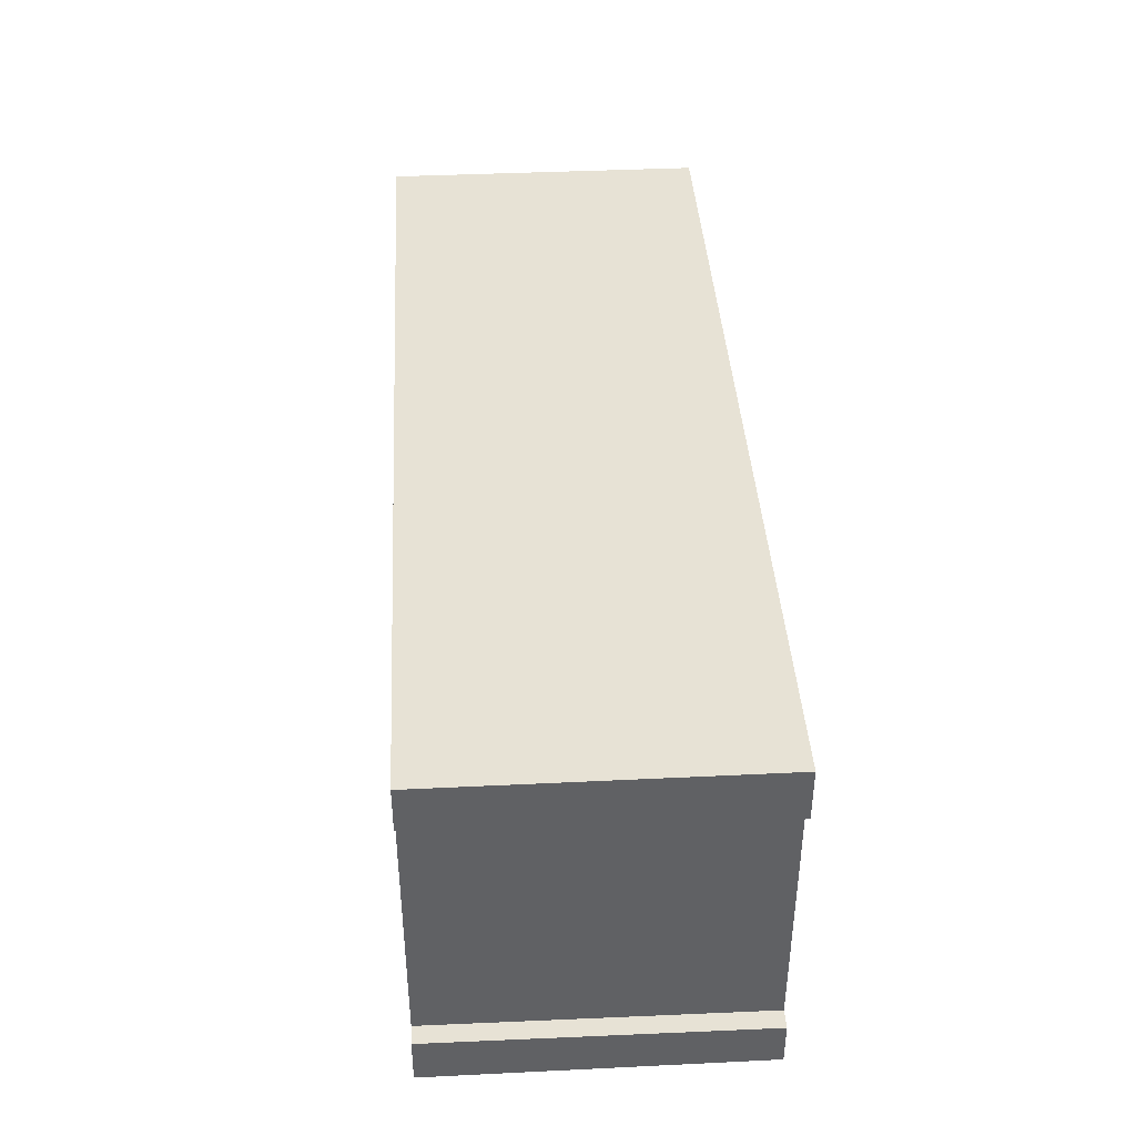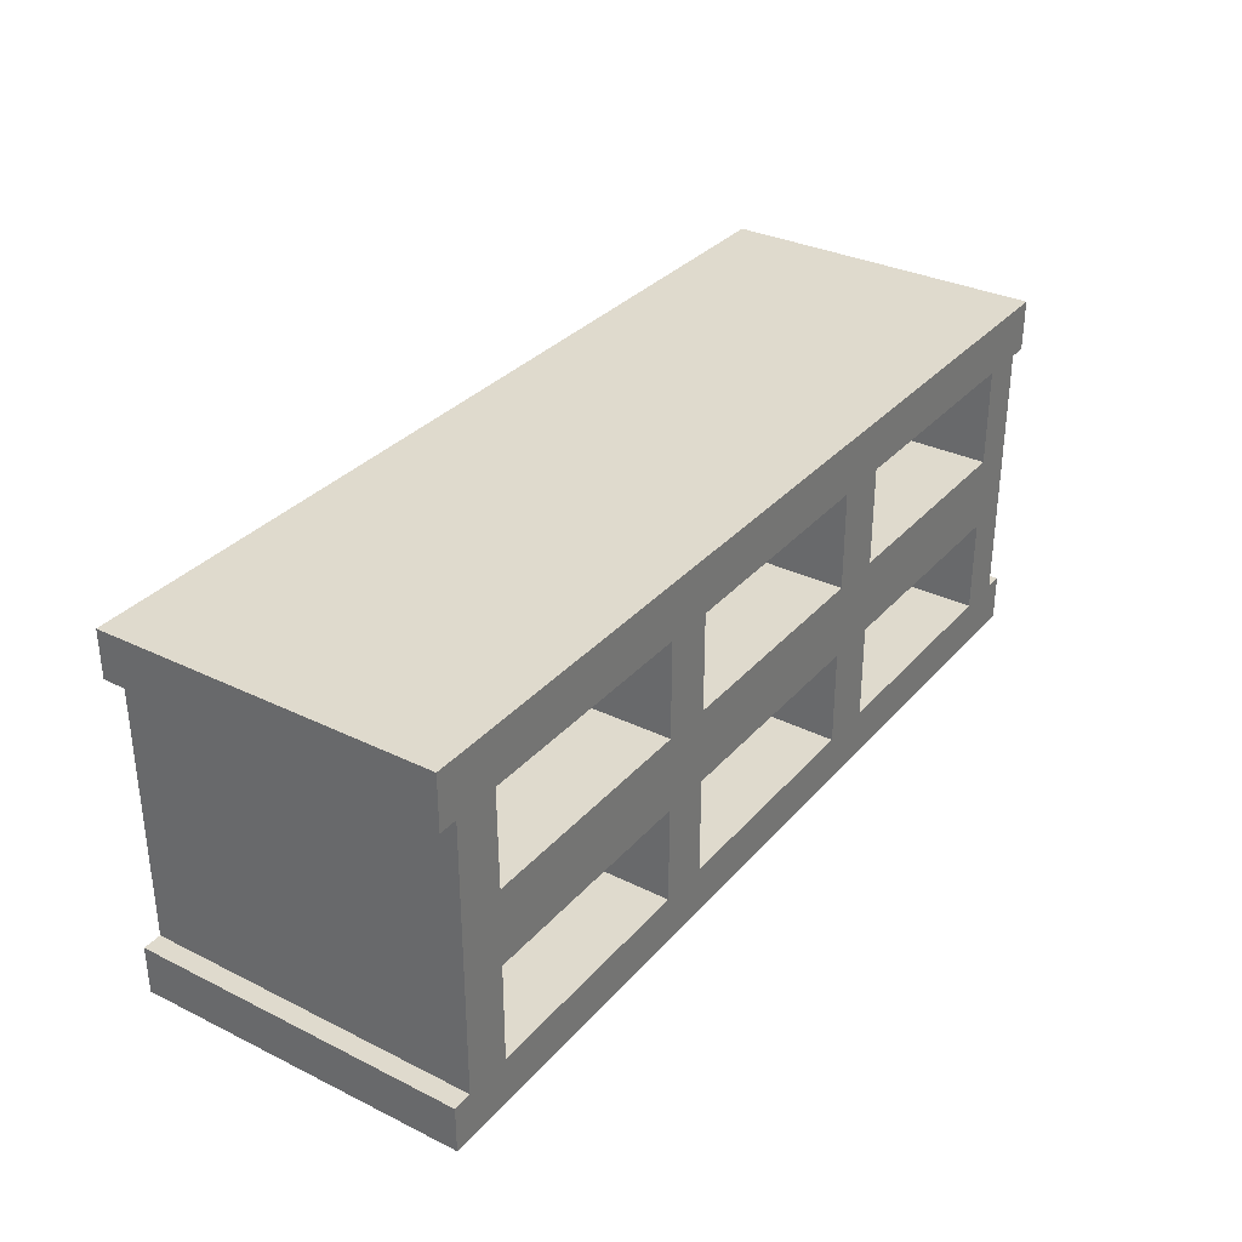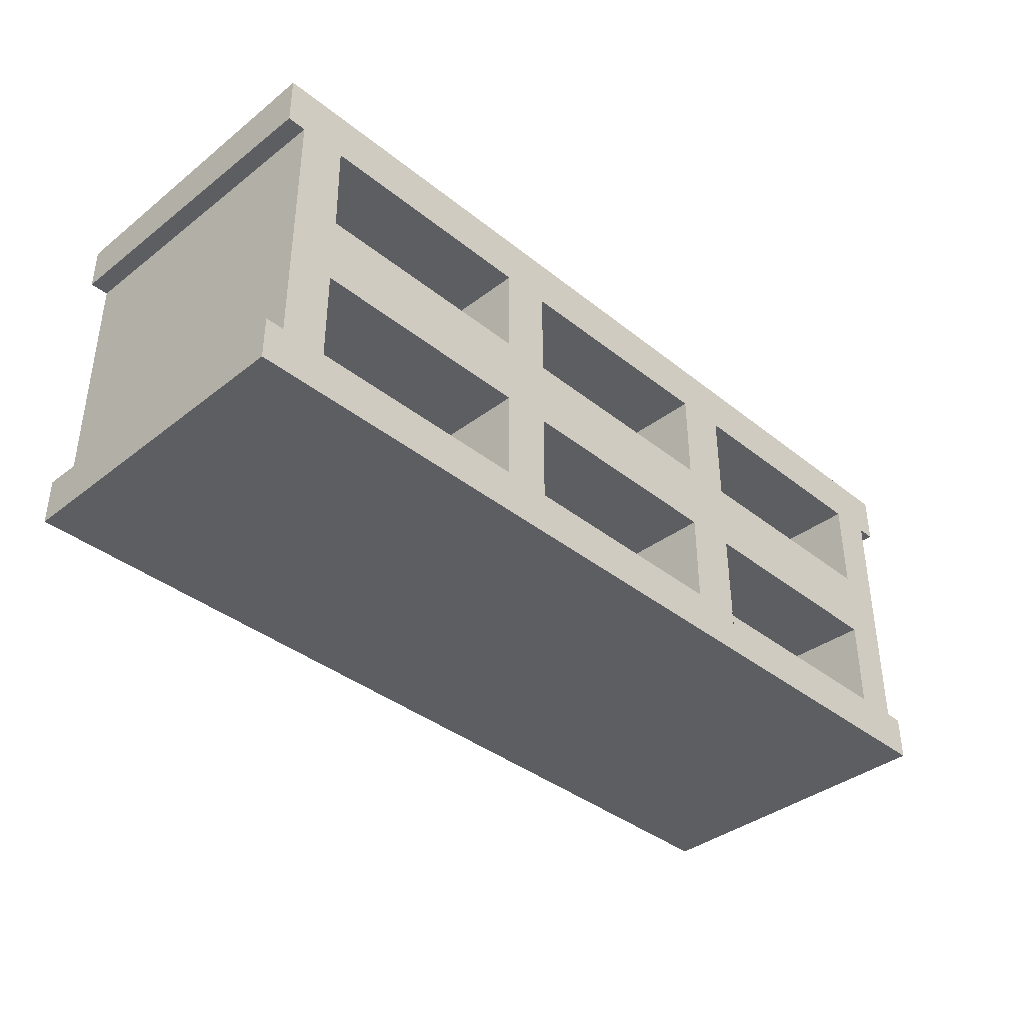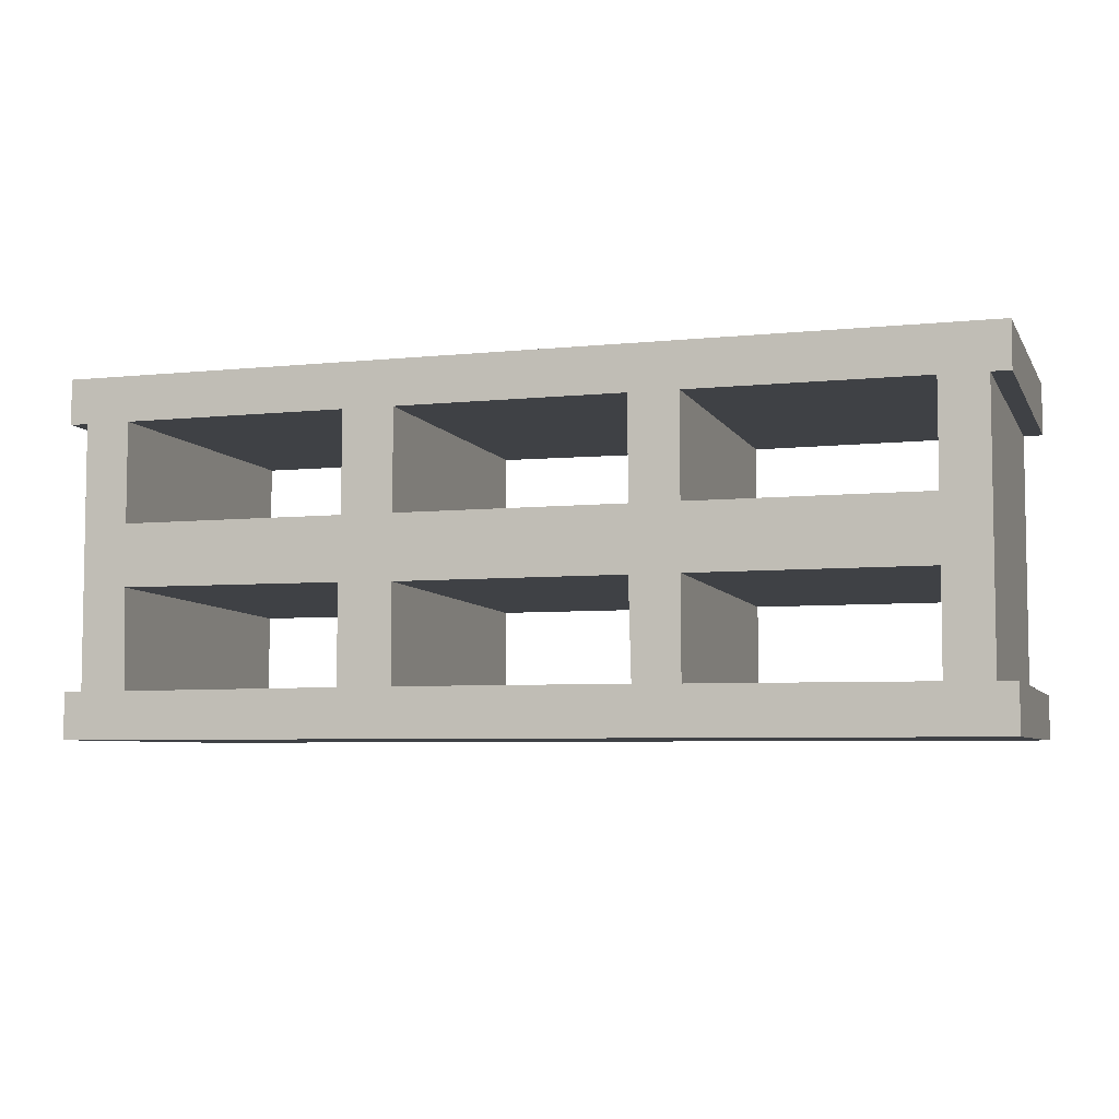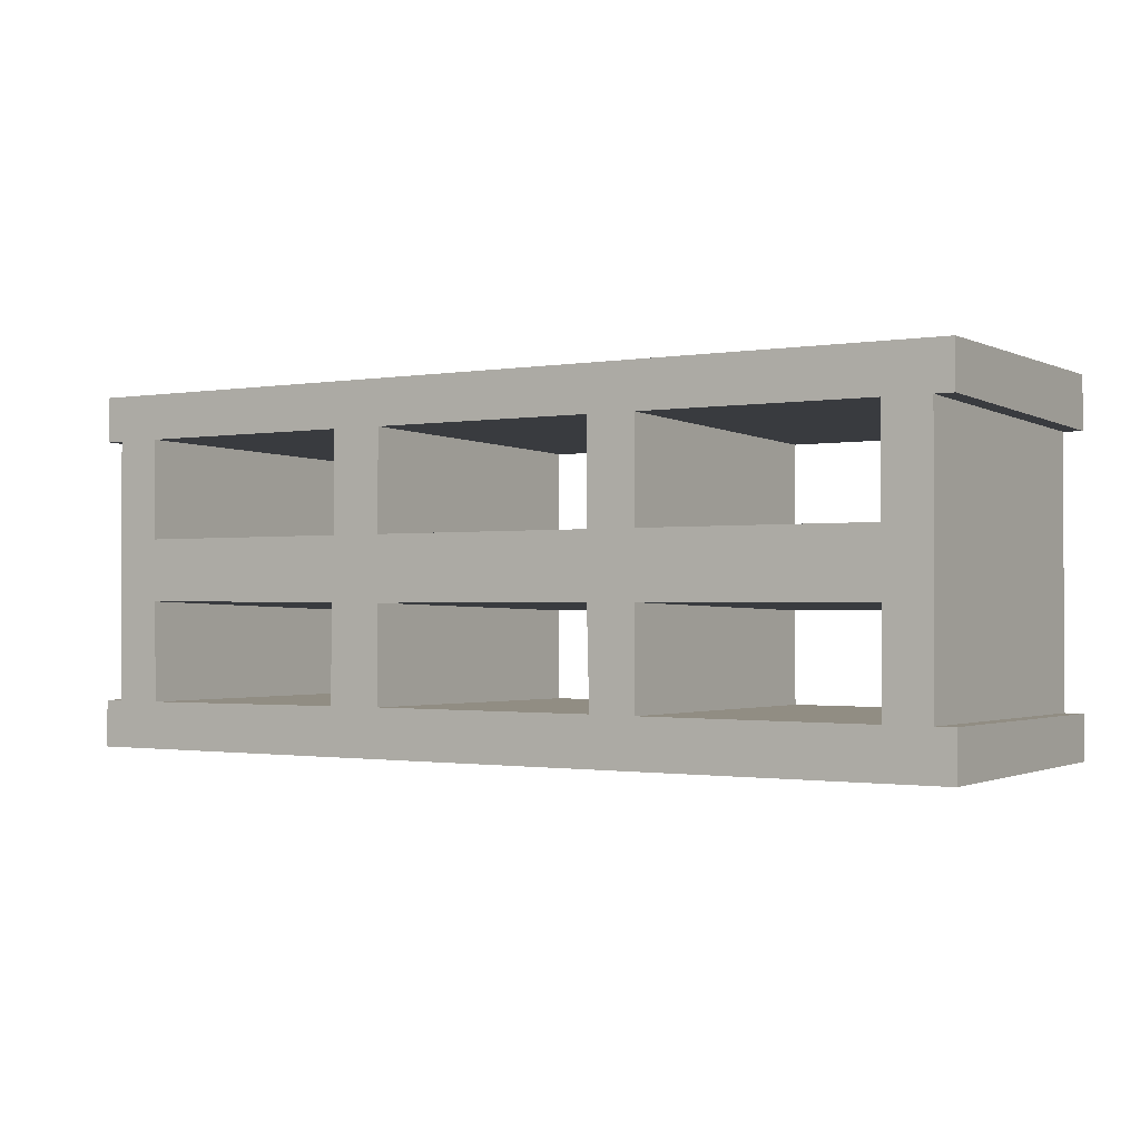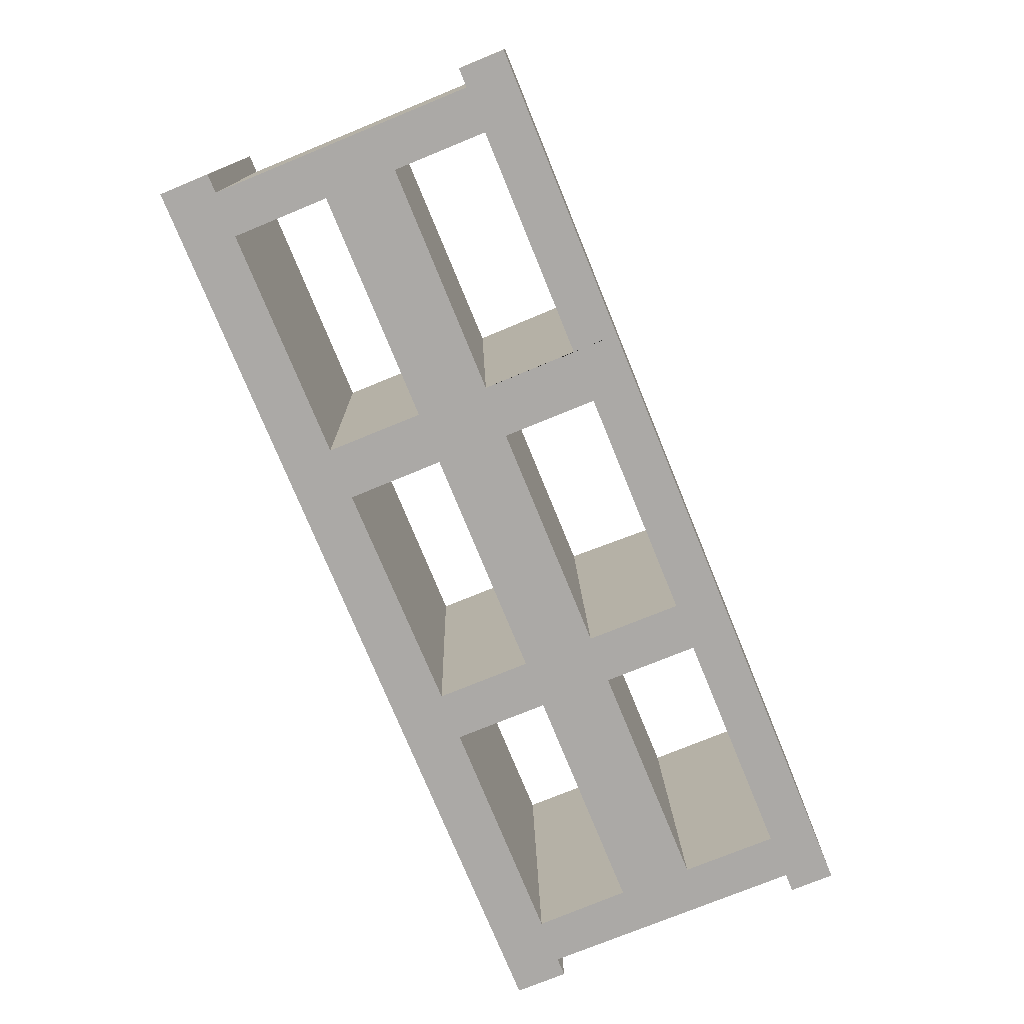
<metadata>
{"format":"obj","ext":"obj","renderer":"f3d","projection":"perspective","resolution":1024,"background":"white","views":[{"elev":40.3,"azim":86.6,"up":"+Y"},{"elev":32.6,"azim":124.1,"up":"+Y"},{"elev":-38.2,"azim":134.8,"up":"+Y"},{"elev":-5.7,"azim":17.9,"up":"+Y"},{"elev":-1.1,"azim":31.8,"up":"+Y"},{"elev":-75.6,"azim":-67.8,"up":"+Z"}]}
</metadata>
<code>
g default
v 7.702 0.8961 10.39
v 7.702 -0.1052 10.39
v 7.702 0.8961 12.19
v 7.702 -0.1052 12.19
v 9.386 0.8961 12.19
v 9.386 -0.1052 12.19
v 9.386 0.8961 10.39
v 9.386 -0.1052 10.39
v 7.974 0.1608 12.19
v 7.958 0.1507 10.39
v 9.231 0.1672 12.19
v 9.248 0.1498 10.39
v 9.234 0.7233 12.19
v 9.247 0.6778 10.39
v 7.958 0.729 12.19
v 7.957 0.6778 10.39
v 10.97 0.8961 12.19
v 10.97 -0.1052 12.19
v 10.97 0.8961 10.39
v 10.97 -0.1052 10.39
v 12.65 0.8961 12.19
v 12.65 -0.1052 12.19
v 12.65 0.8961 10.39
v 12.65 -0.1052 10.39
v 9.542 0.168 12.19
v 9.541 0.1501 10.39
v 10.85 0.1672 12.19
v 10.83 0.1499 10.39
v 10.83 0.7183 12.19
v 10.83 0.6778 10.39
v 9.541 0.7184 12.19
v 9.542 0.6778 10.39
v 11.11 0.1647 12.19
v 11.11 0.15 10.39
v 12.4 0.1614 12.19
v 12.4 0.1471 10.39
v 12.4 0.7184 12.19
v 12.4 0.6778 10.39
v 11.11 0.7183 12.19
v 11.11 0.6778 10.39
v 7.702 1.905 10.39
v 7.702 1.905 12.19
v 9.386 1.905 12.19
v 9.386 1.905 10.39
v 7.957 1.081 12.19
v 7.956 1.083 10.39
v 9.247 1.081 12.19
v 9.247 1.082 10.39
v 9.247 1.65 12.19
v 9.247 1.622 10.39
v 7.957 1.649 12.19
v 7.957 1.624 10.39
v 10.97 1.905 12.19
v 10.97 1.905 10.39
v 12.65 1.905 12.19
v 12.65 1.905 10.39
v 9.542 1.081 12.19
v 9.54 1.081 10.39
v 10.83 1.081 12.19
v 10.83 1.081 10.39
v 10.83 1.65 12.19
v 10.83 1.609 10.39
v 9.542 1.65 12.19
v 9.542 1.618 10.39
v 11.11 1.081 12.19
v 11.11 1.083 10.39
v 12.4 1.081 12.19
v 12.39 1.086 10.39
v 12.4 1.65 12.19
v 12.4 1.613 10.39
v 11.11 1.65 12.19
v 11.11 1.609 10.39
v 12.65 1.651 12.19
v 12.65 1.612 10.39
v 12.65 0.1607 12.19
v 12.65 0.144 10.39
v 7.702 1.624 10.39
v 7.702 1.649 12.19
v 7.702 0.1526 10.39
v 7.702 0.1617 12.19
v 7.597 1.905 10.39
v 7.597 1.624 10.39
v 7.597 1.649 12.19
v 7.597 1.905 12.19
v 12.76 1.905 12.19
v 12.76 1.651 12.19
v 12.76 1.612 10.39
v 12.76 1.905 10.39
v 12.76 0.1607 12.19
v 12.76 0.144 10.39
v 12.76 -0.1052 12.19
v 12.76 -0.1052 10.39
v 7.597 0.1526 10.39
v 7.597 0.1617 12.19
v 7.597 -0.1052 10.39
v 7.597 -0.1052 12.19
v 9.386 1.65 12.19
v 10.97 1.65 12.19
v 7.958 0.8961 12.19
v 9.241 0.8961 12.19
v 9.541 0.8961 12.19
v 9.386 0.1668 12.19
v 10.97 0.1673 12.19
v 12.4 0.8961 12.19
v 10.83 0.8961 12.19
v 11.11 0.8961 12.19
v 10.97 1.081 12.19
v 10.97 0.7183 12.19
v 9.386 1.081 12.19
v 9.386 0.7209 12.19
v 10.97 1.609 10.39
v 9.386 1.62 10.39
v 12.39 0.8961 10.39
v 10.97 1.082 10.39
v 10.97 0.6778 10.39
v 11.11 0.8961 10.39
v 10.83 0.8961 10.39
v 10.97 0.1499 10.39
v 12.39 1.905 10.39
v 12.39 1.905 12.19
v 12.39 -0.1052 10.39
v 12.39 -0.1052 12.19
v 11.1 1.905 12.19
v 11.1 1.905 10.39
v 11.11 -0.1052 10.39
v 11.11 -0.1052 12.19
v 10.84 -0.1052 10.39
v 10.84 -0.1052 12.19
v 10.83 1.905 10.39
v 10.83 1.905 12.19
v 9.386 1.082 10.39
v 9.247 0.8961 10.39
v 9.386 0.6778 10.39
v 9.541 0.8961 10.39
v 7.956 0.8961 10.39
v 7.95 1.905 10.39
v 7.95 1.905 12.19
v 7.96 -0.1052 10.39
v 7.977 -0.1052 12.19
v 7.702 1.082 10.39
v 7.702 1.088 12.19
v 7.702 0.6914 10.39
v 7.702 0.7243 12.19
v 9.549 -0.1052 10.39
v 9.541 -0.1052 12.19
v 9.233 -0.1052 12.19
v 9.243 -0.1052 10.39
v 9.542 1.905 12.19
v 9.545 1.905 10.39
v 9.26 1.905 10.39
v 9.249 1.905 12.19
v 12.65 1.077 12.19
v 12.65 1.08 10.39
v 12.65 0.7193 12.19
v 12.65 0.6779 10.39
g CinderDoubleRim
f 1 142 143 3
f 2 138 139 4
f 13 110 5 100
f 10 9 11 12
f 12 11 13 14
f 14 13 15 16
f 16 15 9 10
f 8 144 145 6
f 26 25 27 28
f 28 27 29 30
f 30 29 31 32
f 32 31 25 26
f 21 154 155 23
f 20 125 126 18
f 21 104 37 154
f 40 115 19 116
f 34 33 35 36
f 38 37 39 40
f 40 39 33 34
f 81 82 83 84
f 44 150 151 43
f 47 109 97 49
f 49 97 43 151
f 41 136 52 77
f 46 45 47 48
f 48 47 49 50
f 50 49 51 52
f 54 129 130 53
f 61 98 53 130
f 64 112 44 149
f 58 57 59 60
f 60 59 61 62
f 62 61 63 64
f 64 63 57 58
f 85 86 87 88
f 56 119 120 55
f 55 120 69 73
f 67 152 73 69
f 66 114 111 72
f 72 124 119 70
f 66 65 67 68
f 68 67 69 70
f 70 69 71 72
f 72 71 65 66
f 74 73 152 153
f 90 89 91 92
f 36 35 37 38
f 78 77 140 141
f 52 51 45 46
f 94 93 95 96
f 41 77 82 81
f 77 78 83 82
f 78 42 84 83
f 42 41 81 84
f 55 73 86 85
f 73 74 87 86
f 74 56 88 87
f 56 55 85 88
f 76 75 89 90
f 75 22 91 89
f 22 24 92 91
f 24 76 90 92
f 80 79 93 94
f 79 2 95 93
f 2 4 96 95
f 4 80 94 96
f 59 107 98 61
f 65 71 98 107
f 141 45 51 78
f 15 143 80 9
f 47 45 99 100
f 13 100 99 15
f 57 63 97 109
f 110 31 101 5
f 11 146 6 102
f 29 108 17 105
f 27 25 145 128
f 35 122 22 75
f 67 65 106 104
f 37 104 106 39
f 57 101 105 59
f 29 105 101 31
f 39 106 17 108
f 59 105 17 107
f 65 107 17 106
f 29 27 103 108
f 39 108 103 33
f 47 100 5 109
f 57 109 5 101
f 11 102 110 13
f 25 31 110 102
f 60 62 111 114
f 48 50 112 131
f 23 113 68 153
f 38 155 76 36
f 66 116 19 114
f 58 131 112 64
f 34 118 115 40
f 28 30 115 118
f 66 68 113 116
f 40 116 113 38
f 60 114 19 117
f 115 30 117 19
f 34 125 20 118
f 26 144 8 133 32
f 123 124 54 53
f 70 119 56 74
f 122 121 24 22
f 121 36 76 24
f 71 123 53 98
f 35 33 126 122
f 120 119 124 123
f 126 125 121 122
f 34 36 121 125
f 72 111 54 124
f 69 120 123 71
f 126 33 103 18
f 128 127 20 18
f 27 128 18 103
f 148 149 44 43
f 61 130 148 63
f 62 129 54 111
f 28 118 20 127
f 58 60 117 134
f 46 48 132 135
f 48 131 7 132
f 16 135 132 14
f 7 133 14 132
f 32 134 117 30
f 32 133 7 134
f 58 134 7 131
f 10 138 2 79
f 10 79 142 16
f 46 135 1 140
f 137 136 41 42
f 52 136 150 50
f 146 147 8 6
f 10 12 147 138
f 51 137 42 78
f 139 9 80 4
f 141 140 1 3
f 46 140 77 52
f 143 142 79 80
f 16 142 1 135
f 145 144 127 128
f 139 138 147 146
f 26 28 127 144
f 147 12 14 133 8
f 130 129 149 148
f 151 150 136 137
f 50 150 44 112
f 64 149 129 62
f 49 151 137 51
f 63 148 43 97
f 11 9 139 146
f 145 25 102 6
f 3 99 45 141
f 3 143 15 99
f 153 152 21 23
f 155 154 75 76
f 67 104 21 152
f 154 37 35 75
f 23 155 38 113
f 153 68 70 74

</code>
